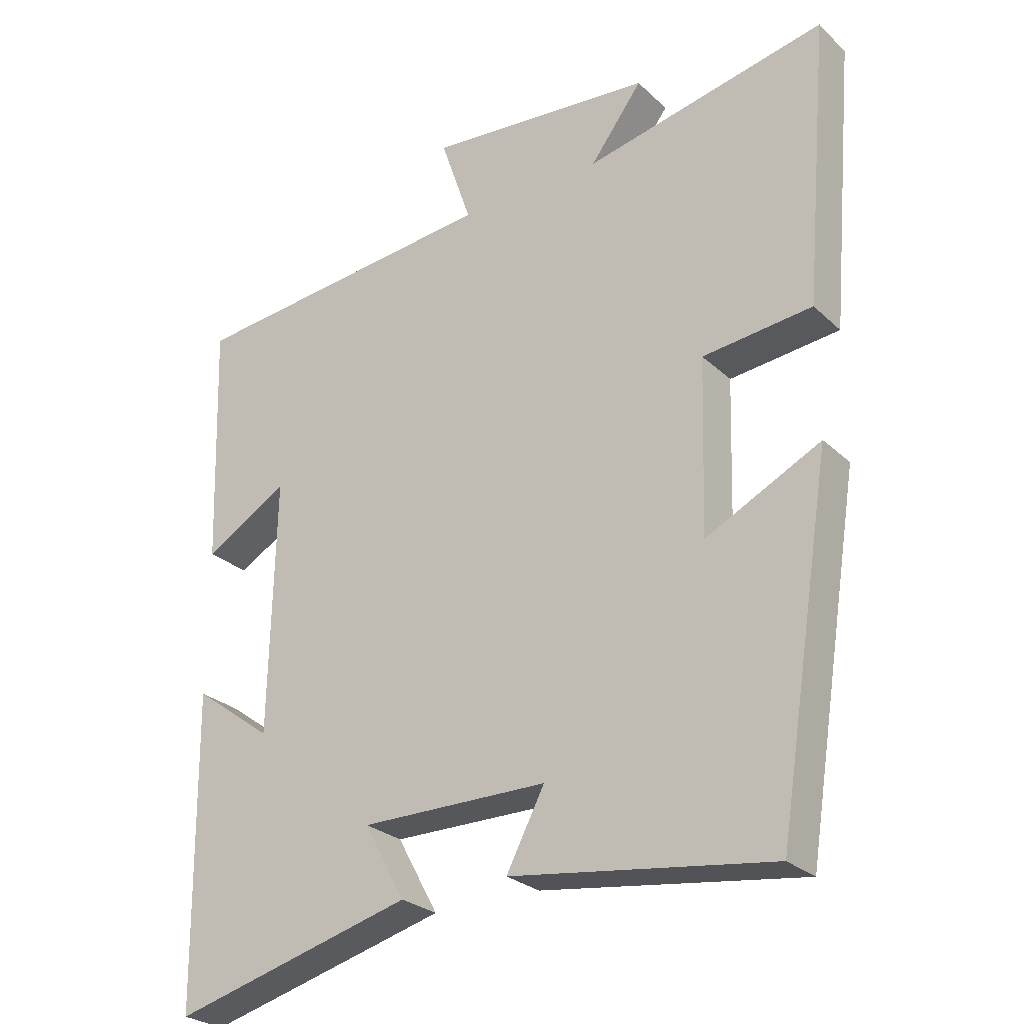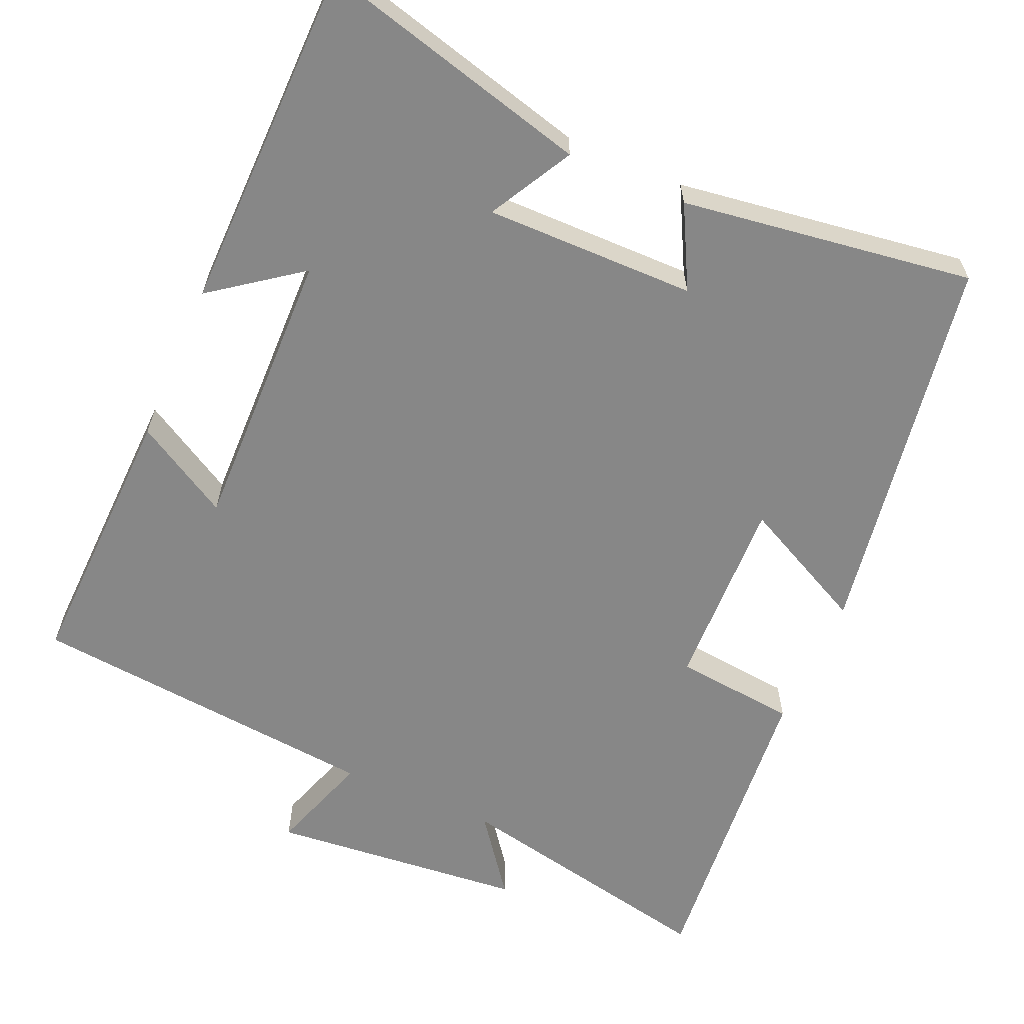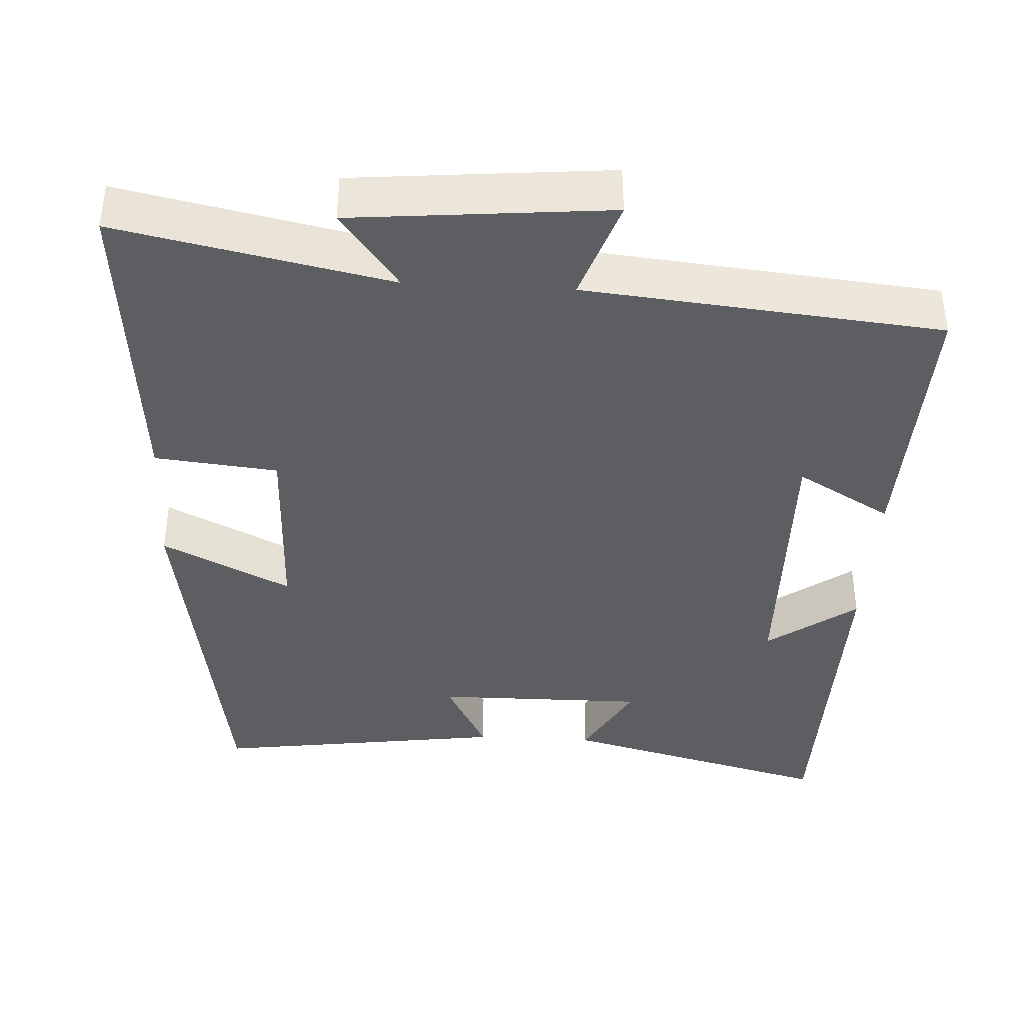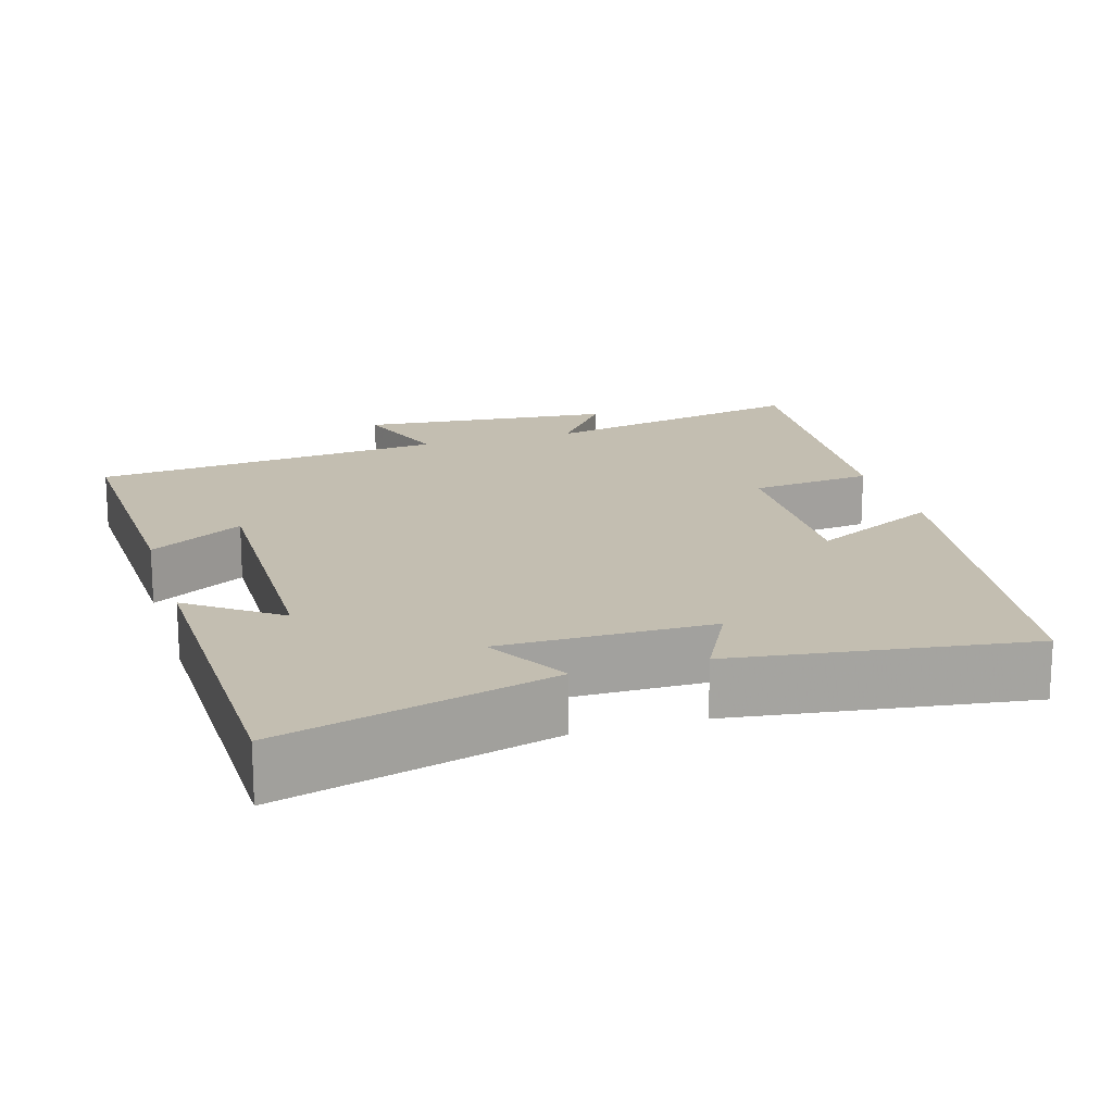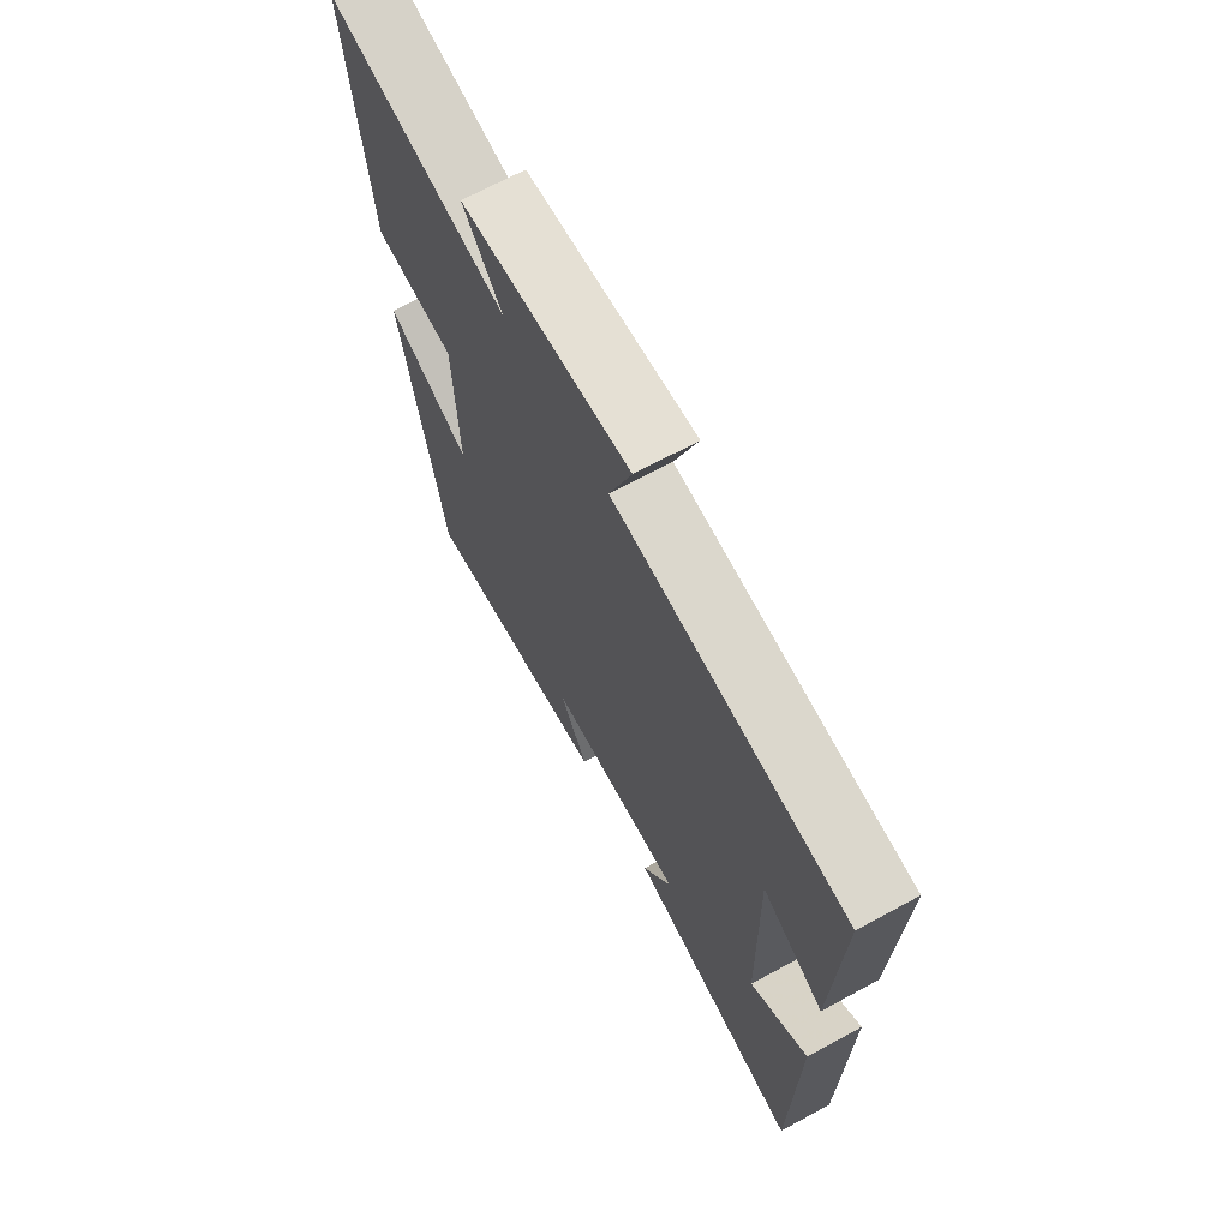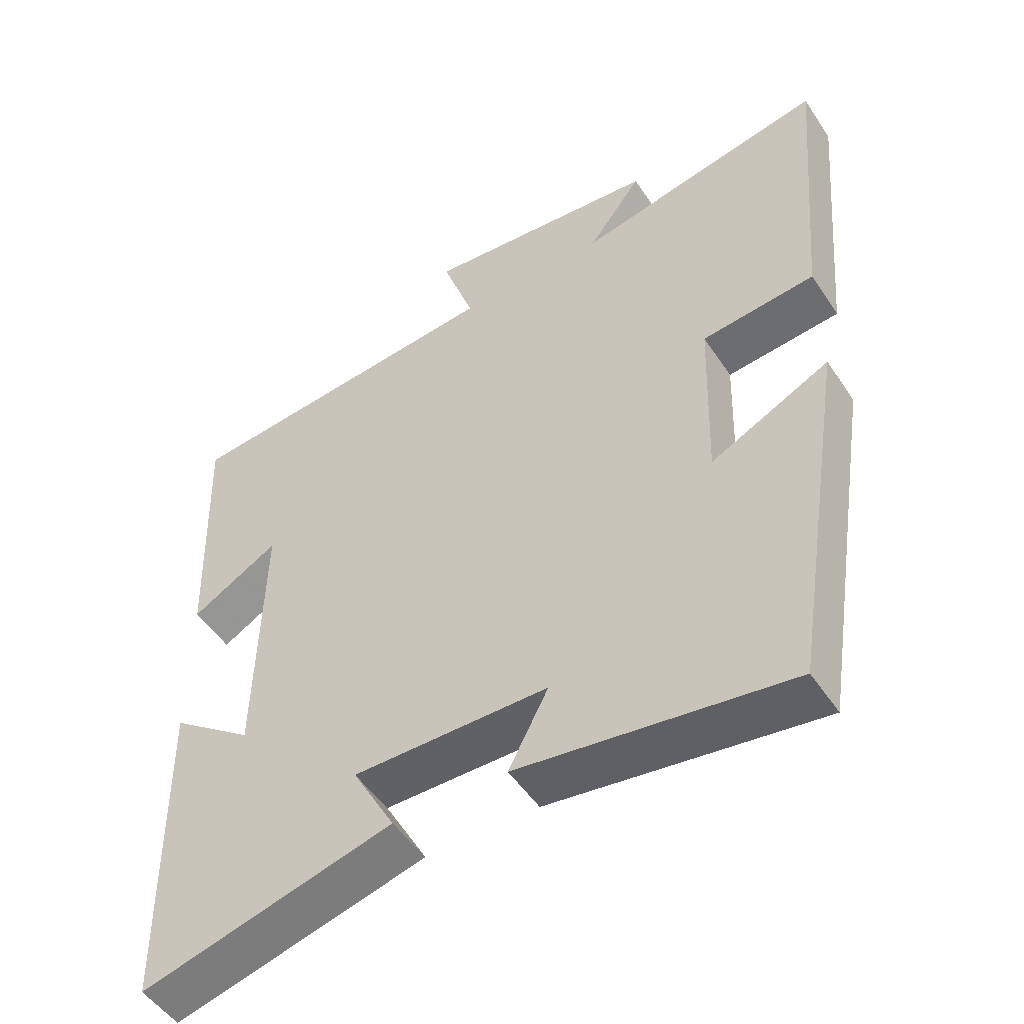
<metadata>
{"format":"obj","ext":"obj","renderer":"f3d","projection":"perspective","resolution":1024,"background":"white","views":[{"elev":-26.8,"azim":-144.5,"up":"+Z"},{"elev":-62.3,"azim":156.5,"up":"+Y"},{"elev":-39.2,"azim":-3.2,"up":"+Y"},{"elev":17.2,"azim":163.0,"up":"+Y"},{"elev":68.8,"azim":61.5,"up":"+Z"},{"elev":-50.5,"azim":-147.5,"up":"+Z"}]}
</metadata>
<code>
v 0.494 0.07 -0.595
v 0.133 0.07 -0.5
v 0.194 0.07 -0.389
v -0.086 0.07 -0.391
v -0.029 0.07 -0.5
v -0.418 0.07 -0.555
v -0.5 0.07 -0.039
v -0.329 0.07 -0.124
v -0.337 0.07 0.134
v -0.5 0.07 0.151
v -0.537 0.07 0.575
v -0.176 0.07 0.5
v -0.254 0.07 0.604
v 0.086 0.07 0.636
v 0.04 0.07 0.5
v 0.512 0.07 0.454
v 0.5 0.07 0.088
v 0.374 0.07 0.161
v 0.382 0.07 -0.219
v 0.5 0.07 -0.132
v 0.494 0 -0.595
v 0.133 0 -0.5
v 0.194 0 -0.389
v -0.086 0 -0.391
v -0.029 0 -0.5
v -0.418 0 -0.555
v -0.5 0 -0.039
v -0.329 0 -0.124
v -0.337 0 0.134
v -0.5 0 0.151
v -0.537 0 0.575
v -0.176 0 0.5
v -0.254 0 0.604
v 0.086 0 0.636
v 0.04 0 0.5
v 0.512 0 0.454
v 0.5 0 0.088
v 0.374 0 0.161
v 0.382 0 -0.219
v 0.5 0 -0.132
f 1 2 3
f 20 1 3
f 19 20 3
f 18 19 3 4
f 15 16 17 18
f 15 18 4
f 12 13 14 15
f 12 15 4
f 9 10 11 12
f 8 9 12 4
f 6 7 8
f 5 6 8
f 4 5 8
f 23 22 21
f 23 21 40
f 23 40 39
f 24 23 39 38
f 38 37 36 35
f 24 38 35
f 35 34 33 32
f 24 35 32
f 32 31 30 29
f 24 32 29 28
f 28 27 26
f 28 26 25
f 28 25 24
f 1 21 22 2
f 2 22 23 3
f 3 23 24 4
f 4 24 25 5
f 5 25 26 6
f 6 26 27 7
f 7 27 28 8
f 8 28 29 9
f 9 29 30 10
f 10 30 31 11
f 11 31 32 12
f 12 32 33 13
f 13 33 34 14
f 14 34 35 15
f 15 35 36 16
f 16 36 37 17
f 17 37 38 18
f 18 38 39 19
f 19 39 40 20
f 20 40 21 1

</code>
